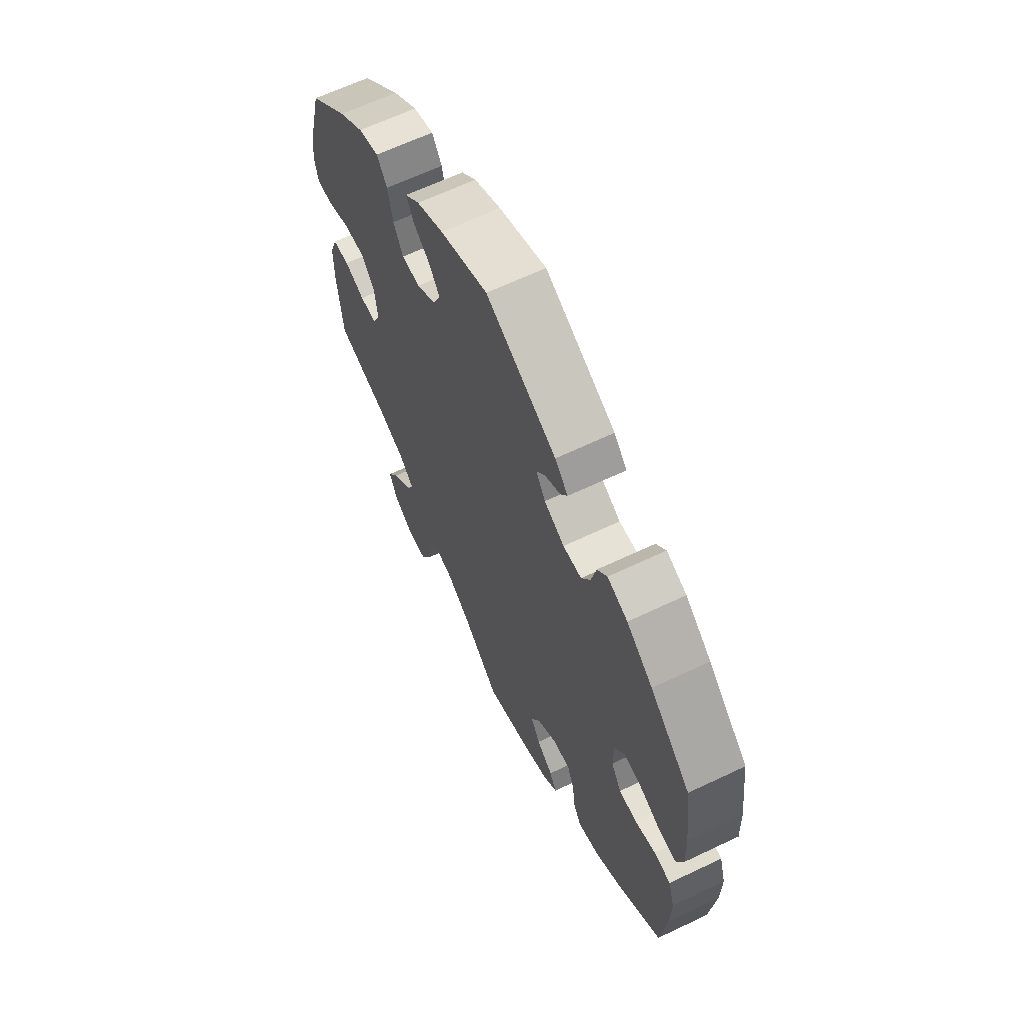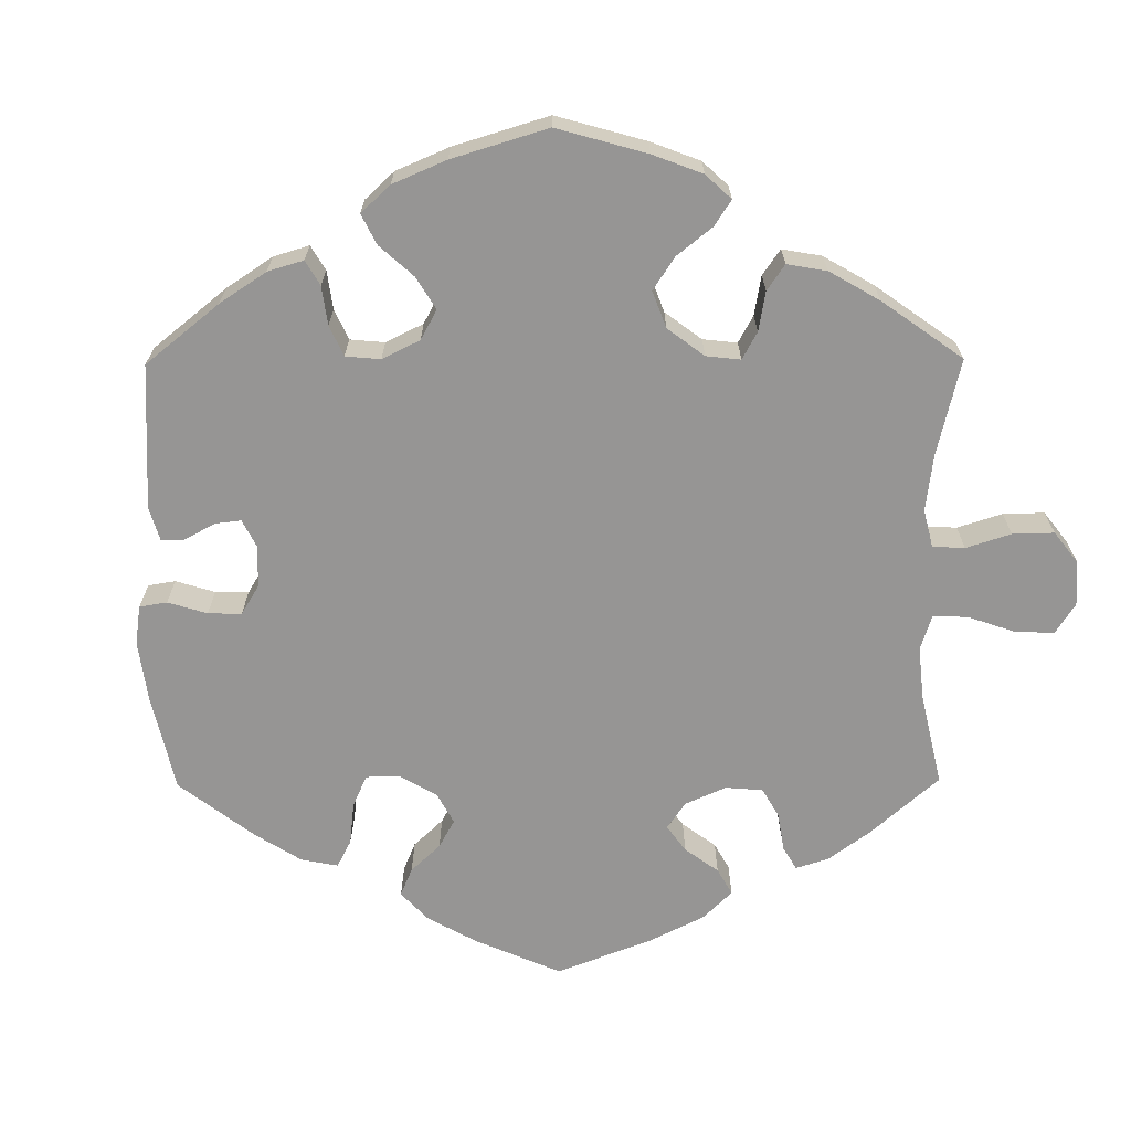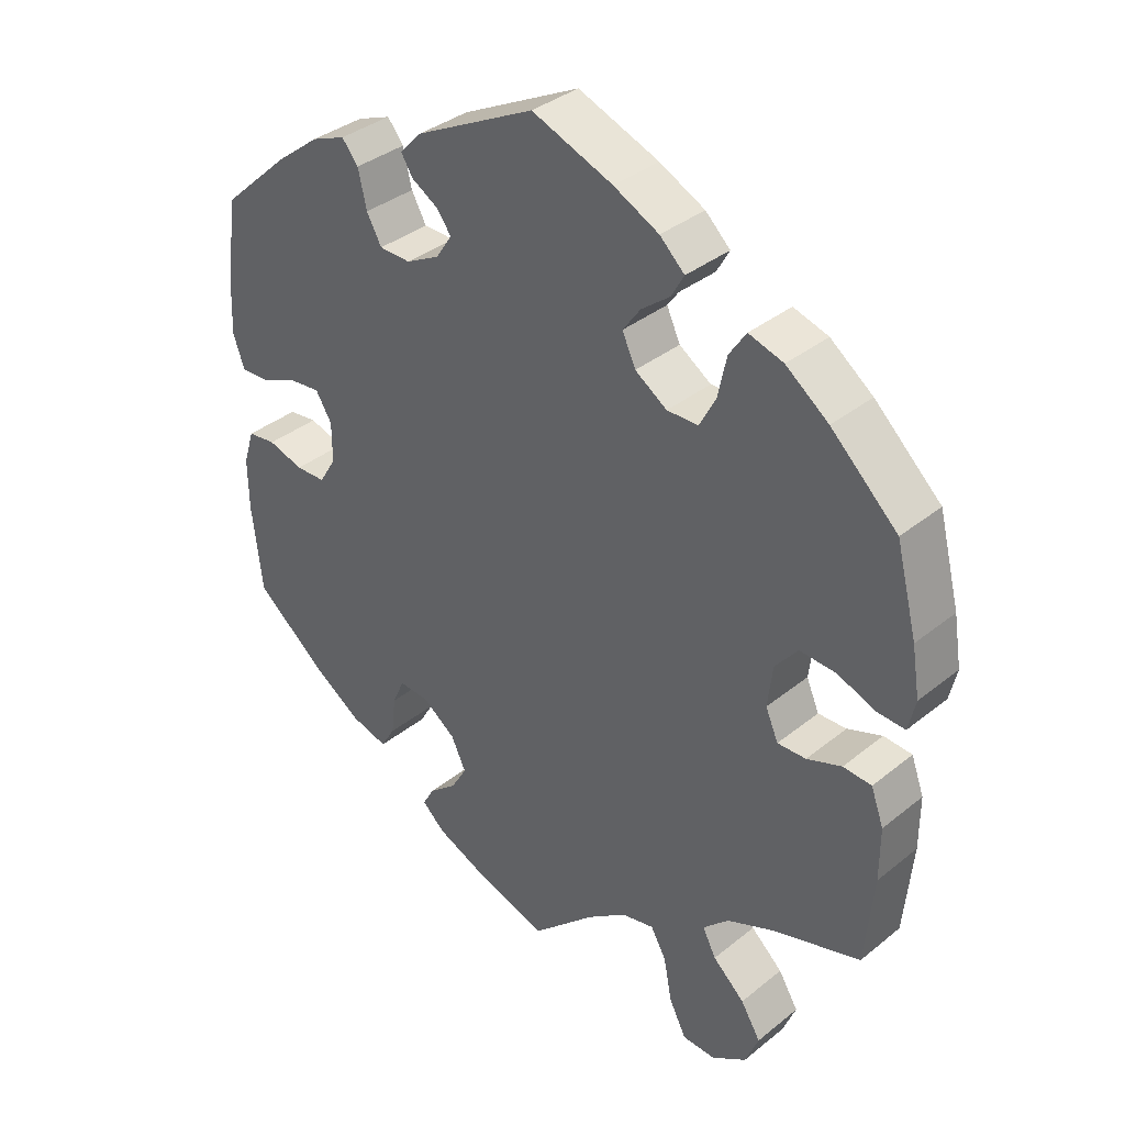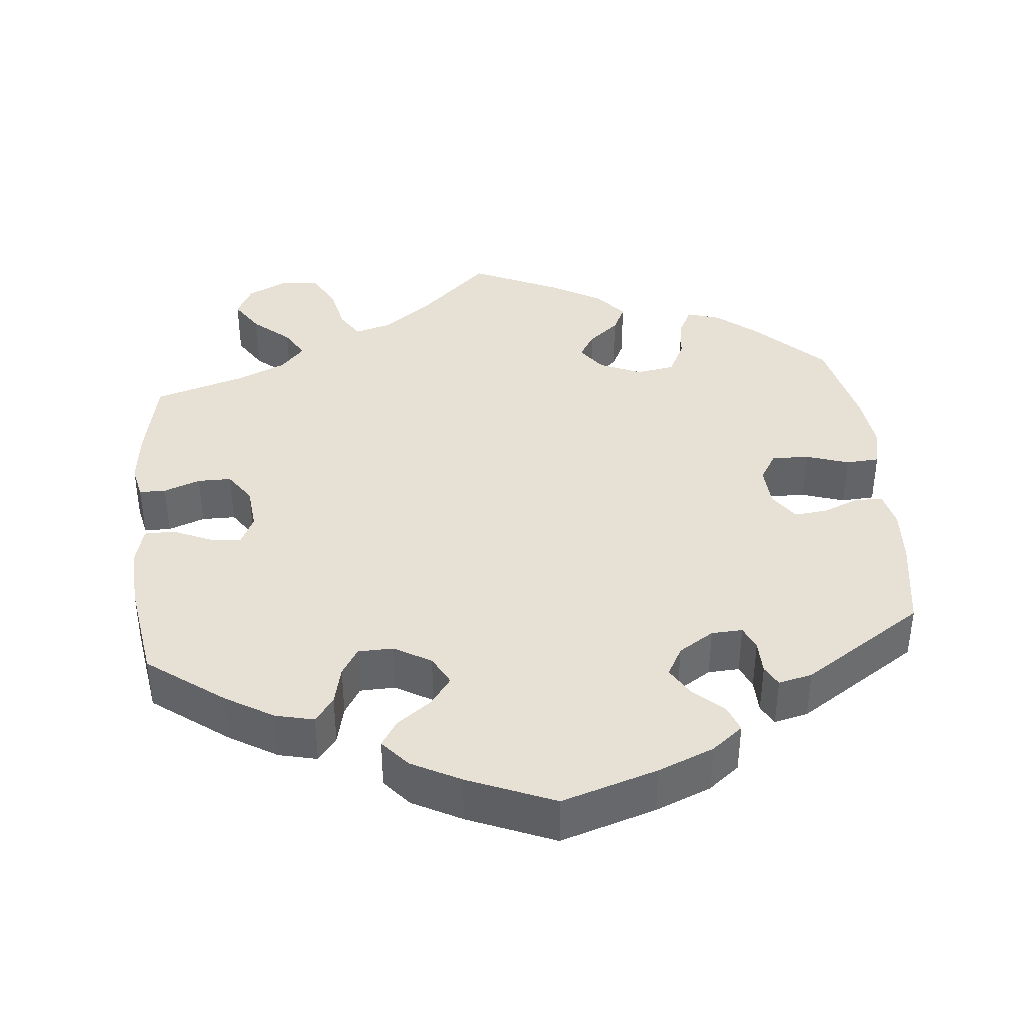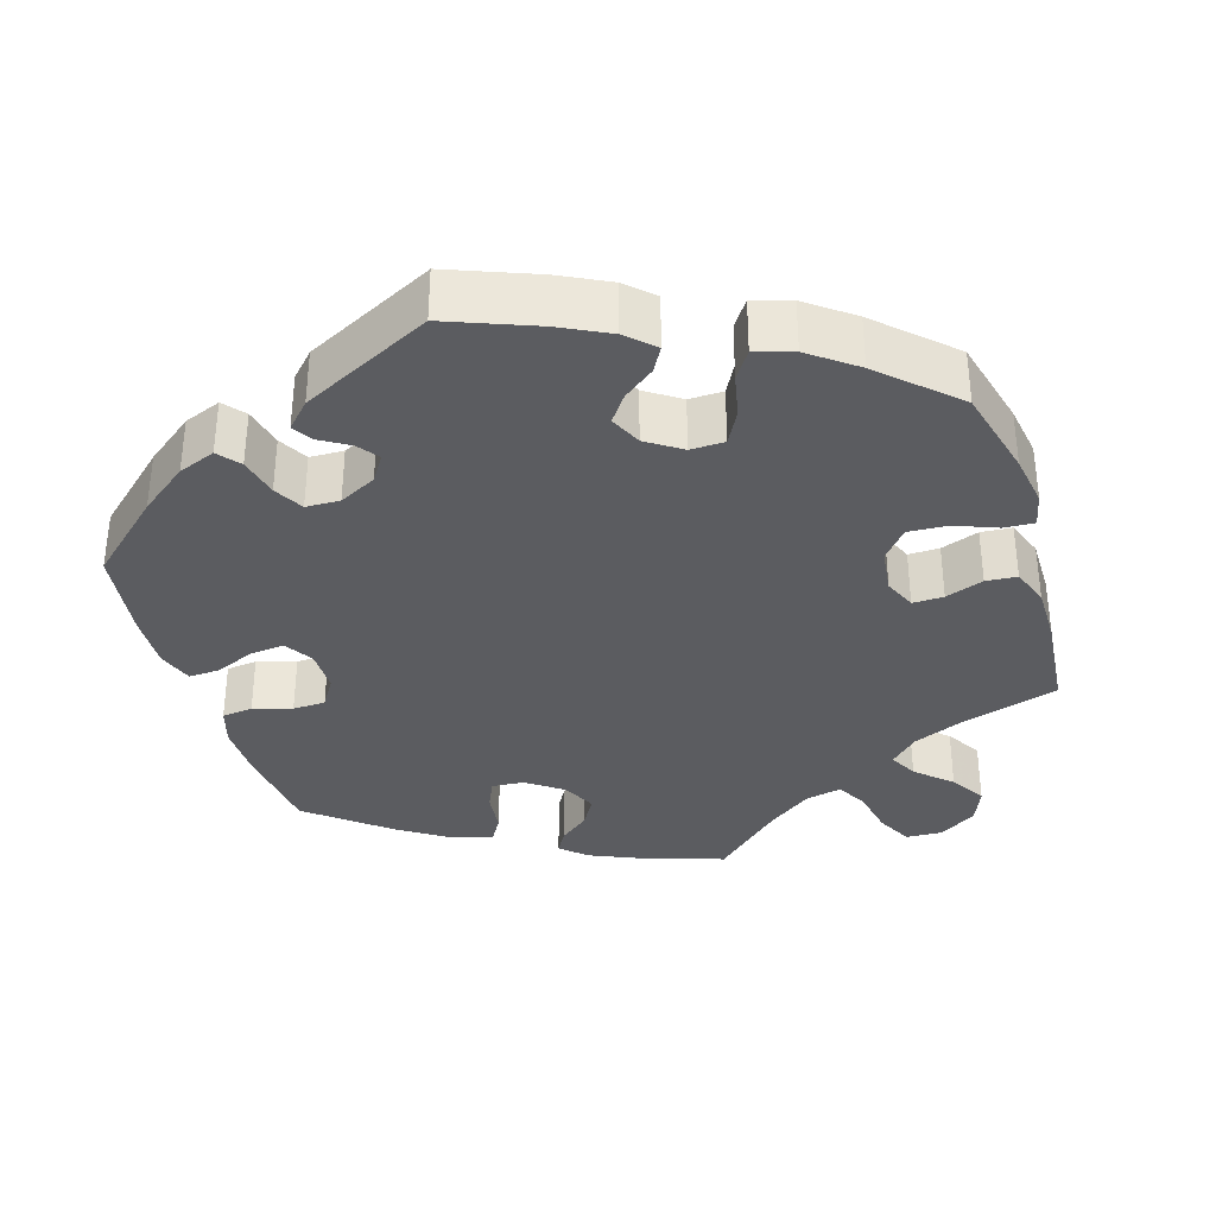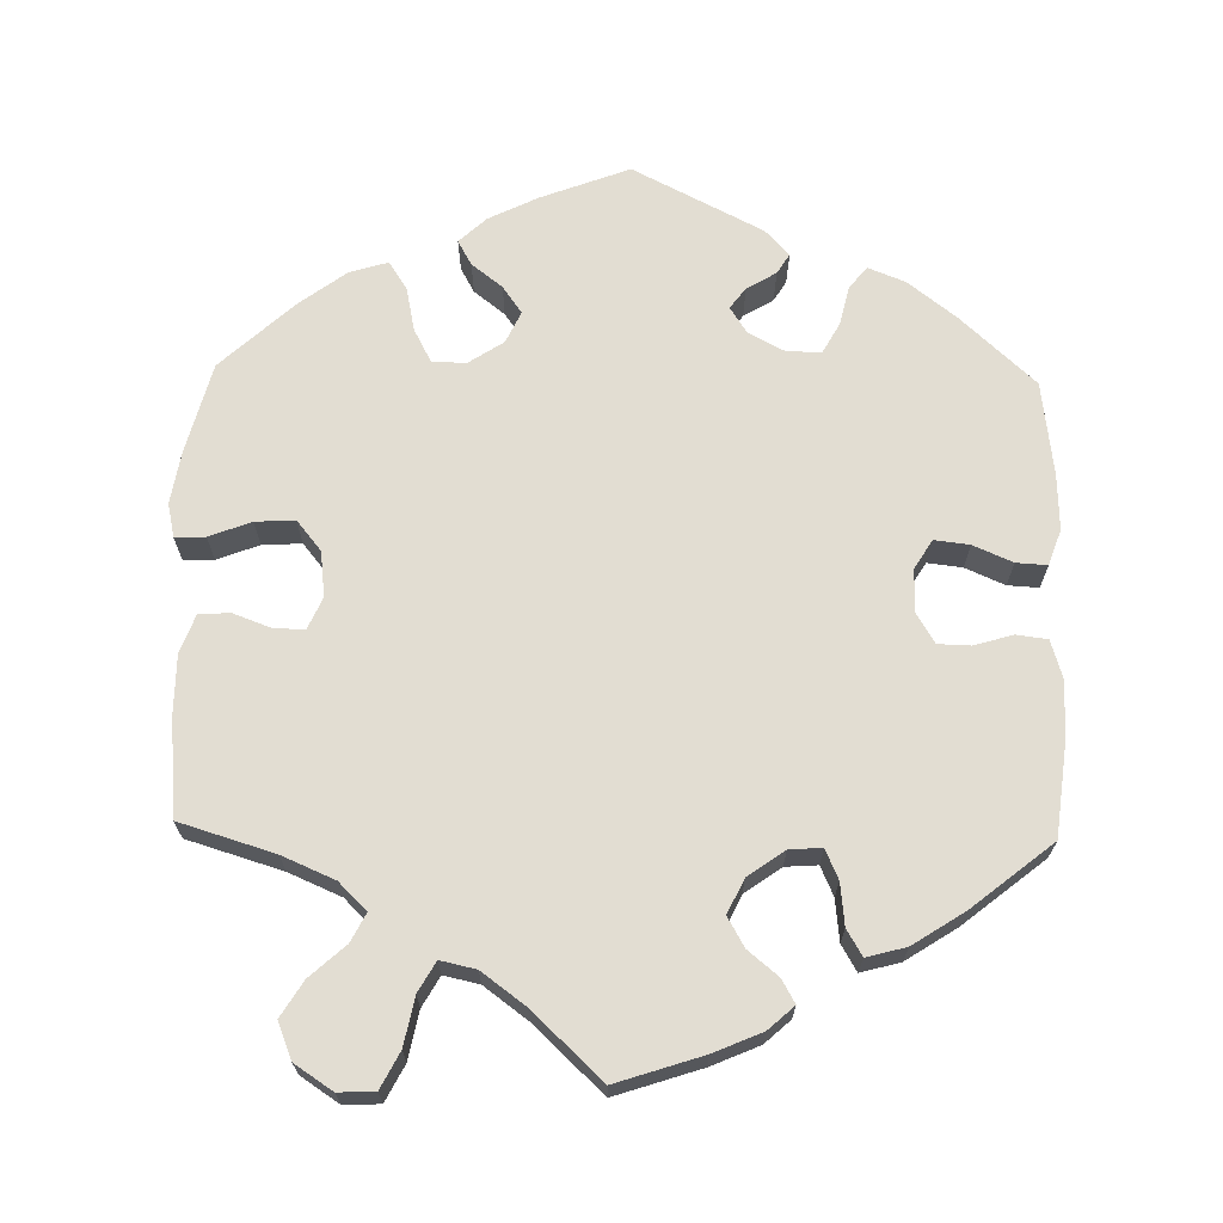
<metadata>
{"format":"obj","ext":"obj","renderer":"f3d","projection":"perspective","resolution":1024,"background":"white","views":[{"elev":64.5,"azim":-115.6,"up":"+Z"},{"elev":-67.6,"azim":60.4,"up":"+Y"},{"elev":36.1,"azim":43.6,"up":"+Z"},{"elev":39.3,"azim":-65.5,"up":"+Y"},{"elev":-34.8,"azim":17.0,"up":"+Y"},{"elev":68.2,"azim":-178.6,"up":"+Y"}]}
</metadata>
<code>
v -0.11 0.07 -0.541
v -0.172 0.07 -0.514
v -0.205 0.07 -0.484
v -0.188 0.07 -0.454
v -0.149 0.07 -0.422
v -0.127 0.07 -0.384
v -0.148 0.07 -0.34
v -0.195 0.07 -0.306
v -0.237 0.07 -0.303
v -0.254 0.07 -0.341
v -0.26 0.07 -0.395
v -0.28 0.07 -0.429
v -0.331 0.07 -0.415
v -0.397 0.07 -0.372
v -0.501 0.07 -0.288
v -0.515 0.07 -0.166
v -0.516 0.07 -0.093
v -0.501 0.07 -0.044
v -0.461 0.07 -0.039
v -0.411 0.07 -0.054
v -0.369 0.07 -0.053
v -0.345 0.07 -0.014
v -0.345 0.07 0.042
v -0.368 0.07 0.079
v -0.413 0.07 0.074
v -0.464 0.07 0.052
v -0.504 0.07 0.05
v -0.52 0.07 0.096
v -0.517 0.07 0.168
v -0.501 0.07 0.289
v -0.405 0.07 0.377
v -0.343 0.07 0.425
v -0.295 0.07 0.444
v -0.272 0.07 0.416
v -0.26 0.07 0.364
v -0.239 0.07 0.326
v -0.195 0.07 0.325
v -0.147 0.07 0.35
v -0.125 0.07 0.384
v -0.145 0.07 0.411
v -0.183 0.07 0.434
v -0.199 0.07 0.46
v -0.168 0.07 0.493
v 0 0.07 0.578
v 0.114 0.07 0.534
v 0.178 0.07 0.502
v 0.213 0.07 0.469
v 0.195 0.07 0.437
v 0.155 0.07 0.406
v 0.13 0.07 0.371
v 0.149 0.07 0.33
v 0.194 0.07 0.3
v 0.238 0.07 0.301
v 0.261 0.07 0.344
v 0.273 0.07 0.401
v 0.297 0.07 0.437
v 0.346 0.07 0.422
v 0.406 0.07 0.377
v 0.5 0.07 0.289
v 0.53 0.07 0.172
v 0.541 0.07 0.104
v 0.531 0.07 0.06
v 0.492 0.07 0.062
v 0.438 0.07 0.083
v 0.387 0.07 0.086
v 0.355 0.07 0.047
v 0.348 0.07 -0.012
v 0.366 0.07 -0.053
v 0.406 0.07 -0.052
v 0.455 0.07 -0.034
v 0.495 0.07 -0.037
v 0.513 0.07 -0.086
v 0.513 0.07 -0.161
v 0.501 0.07 -0.289
v 0.378 0.07 -0.326
v 0.31 0.07 -0.355
v 0.274 0.07 -0.39
v 0.293 0.07 -0.427
v 0.338 0.07 -0.468
v 0.366 0.07 -0.514
v 0.347 0.07 -0.561
v 0.298 0.07 -0.593
v 0.251 0.07 -0.591
v 0.227 0.07 -0.544
v 0.215 0.07 -0.482
v 0.193 0.07 -0.443
v 0.147 0.07 -0.453
v 0.091 0.07 -0.494
v 0.001 0.07 -0.578
v -0.11 0 -0.541
v -0.172 0 -0.514
v -0.205 0 -0.484
v -0.188 0 -0.454
v -0.149 0 -0.422
v -0.127 0 -0.384
v -0.148 0 -0.34
v -0.195 0 -0.306
v -0.237 0 -0.303
v -0.254 0 -0.341
v -0.26 0 -0.395
v -0.28 0 -0.429
v -0.331 0 -0.415
v -0.397 0 -0.372
v -0.501 0 -0.288
v -0.515 0 -0.166
v -0.516 0 -0.093
v -0.501 0 -0.044
v -0.461 0 -0.039
v -0.411 0 -0.054
v -0.369 0 -0.053
v -0.345 0 -0.014
v -0.345 0 0.042
v -0.368 0 0.079
v -0.413 0 0.074
v -0.464 0 0.052
v -0.504 0 0.05
v -0.52 0 0.096
v -0.517 0 0.168
v -0.501 0 0.289
v -0.405 0 0.377
v -0.343 0 0.425
v -0.295 0 0.444
v -0.272 0 0.416
v -0.26 0 0.364
v -0.239 0 0.326
v -0.195 0 0.325
v -0.147 0 0.35
v -0.125 0 0.384
v -0.145 0 0.411
v -0.183 0 0.434
v -0.199 0 0.46
v -0.168 0 0.493
v 0 0 0.578
v 0.114 0 0.534
v 0.178 0 0.502
v 0.213 0 0.469
v 0.195 0 0.437
v 0.155 0 0.406
v 0.13 0 0.371
v 0.149 0 0.33
v 0.194 0 0.3
v 0.238 0 0.301
v 0.261 0 0.344
v 0.273 0 0.401
v 0.297 0 0.437
v 0.346 0 0.422
v 0.406 0 0.377
v 0.5 0 0.289
v 0.53 0 0.172
v 0.541 0 0.104
v 0.531 0 0.06
v 0.492 0 0.062
v 0.438 0 0.083
v 0.387 0 0.086
v 0.355 0 0.047
v 0.348 0 -0.012
v 0.366 0 -0.053
v 0.406 0 -0.052
v 0.455 0 -0.034
v 0.495 0 -0.037
v 0.513 0 -0.086
v 0.513 0 -0.161
v 0.501 0 -0.289
v 0.378 0 -0.326
v 0.31 0 -0.355
v 0.274 0 -0.39
v 0.293 0 -0.427
v 0.338 0 -0.468
v 0.366 0 -0.514
v 0.347 0 -0.561
v 0.298 0 -0.593
v 0.251 0 -0.591
v 0.227 0 -0.544
v 0.215 0 -0.482
v 0.193 0 -0.443
v 0.147 0 -0.453
v 0.091 0 -0.494
v 0.001 0 -0.578
f 88 89 1 2
f 87 88 2 3
f 86 87 3 4
f 82 83 84 85
f 82 85 86
f 81 82 86
f 78 79 80 81
f 77 78 81 86
f 76 77 86 4
f 72 73 74 75
f 69 70 71 72
f 68 69 72 75
f 67 68 75 76
f 61 62 63 64
f 61 64 65
f 60 61 65
f 59 60 65
f 58 59 65 66
f 54 55 56 57
f 53 54 57 58
f 46 47 48 49
f 46 49 50
f 45 46 50
f 44 45 50
f 43 44 50 51
f 40 41 42 43
f 39 40 43 51
f 32 33 34 35
f 32 35 36
f 31 32 36
f 30 31 36
f 29 30 36 37
f 25 26 27 28
f 24 25 28 29
f 17 18 19 20
f 17 20 21
f 16 17 21
f 15 16 21
f 14 15 21 22
f 10 11 12 13
f 9 10 13 14
f 76 4 5
f 67 76 5 6
f 53 58 66
f 52 53 66 67
f 38 39 51 52
f 37 38 52 67
f 24 29 37 67
f 23 24 67
f 22 23 67
f 9 14 22 67
f 8 9 67
f 7 8 67
f 6 7 67
f 91 90 178 177
f 92 91 177 176
f 93 92 176 175
f 174 173 172 171
f 175 174 171
f 175 171 170
f 170 169 168 167
f 175 170 167 166
f 93 175 166 165
f 164 163 162 161
f 161 160 159 158
f 164 161 158 157
f 165 164 157 156
f 153 152 151 150
f 154 153 150
f 154 150 149
f 154 149 148
f 155 154 148 147
f 146 145 144 143
f 147 146 143 142
f 138 137 136 135
f 139 138 135
f 139 135 134
f 139 134 133
f 140 139 133 132
f 132 131 130 129
f 140 132 129 128
f 124 123 122 121
f 125 124 121
f 125 121 120
f 125 120 119
f 126 125 119 118
f 117 116 115 114
f 118 117 114 113
f 109 108 107 106
f 110 109 106
f 110 106 105
f 110 105 104
f 111 110 104 103
f 102 101 100 99
f 103 102 99 98
f 94 93 165
f 95 94 165 156
f 155 147 142
f 156 155 142 141
f 141 140 128 127
f 156 141 127 126
f 156 126 118 113
f 156 113 112
f 156 112 111
f 156 111 103 98
f 156 98 97
f 156 97 96
f 156 96 95
f 1 90 91 2
f 2 91 92 3
f 3 92 93 4
f 4 93 94 5
f 5 94 95 6
f 6 95 96 7
f 7 96 97 8
f 8 97 98 9
f 9 98 99 10
f 10 99 100 11
f 11 100 101 12
f 12 101 102 13
f 13 102 103 14
f 14 103 104 15
f 15 104 105 16
f 16 105 106 17
f 17 106 107 18
f 18 107 108 19
f 19 108 109 20
f 20 109 110 21
f 21 110 111 22
f 22 111 112 23
f 23 112 113 24
f 24 113 114 25
f 25 114 115 26
f 26 115 116 27
f 27 116 117 28
f 28 117 118 29
f 29 118 119 30
f 30 119 120 31
f 31 120 121 32
f 32 121 122 33
f 33 122 123 34
f 34 123 124 35
f 35 124 125 36
f 36 125 126 37
f 37 126 127 38
f 38 127 128 39
f 39 128 129 40
f 40 129 130 41
f 41 130 131 42
f 42 131 132 43
f 43 132 133 44
f 44 133 134 45
f 45 134 135 46
f 46 135 136 47
f 47 136 137 48
f 48 137 138 49
f 49 138 139 50
f 50 139 140 51
f 51 140 141 52
f 52 141 142 53
f 53 142 143 54
f 54 143 144 55
f 55 144 145 56
f 56 145 146 57
f 57 146 147 58
f 58 147 148 59
f 59 148 149 60
f 60 149 150 61
f 61 150 151 62
f 62 151 152 63
f 63 152 153 64
f 64 153 154 65
f 65 154 155 66
f 66 155 156 67
f 67 156 157 68
f 68 157 158 69
f 69 158 159 70
f 70 159 160 71
f 71 160 161 72
f 72 161 162 73
f 73 162 163 74
f 74 163 164 75
f 75 164 165 76
f 76 165 166 77
f 77 166 167 78
f 78 167 168 79
f 79 168 169 80
f 80 169 170 81
f 81 170 171 82
f 82 171 172 83
f 83 172 173 84
f 84 173 174 85
f 85 174 175 86
f 86 175 176 87
f 87 176 177 88
f 88 177 178 89
f 89 178 90 1

</code>
